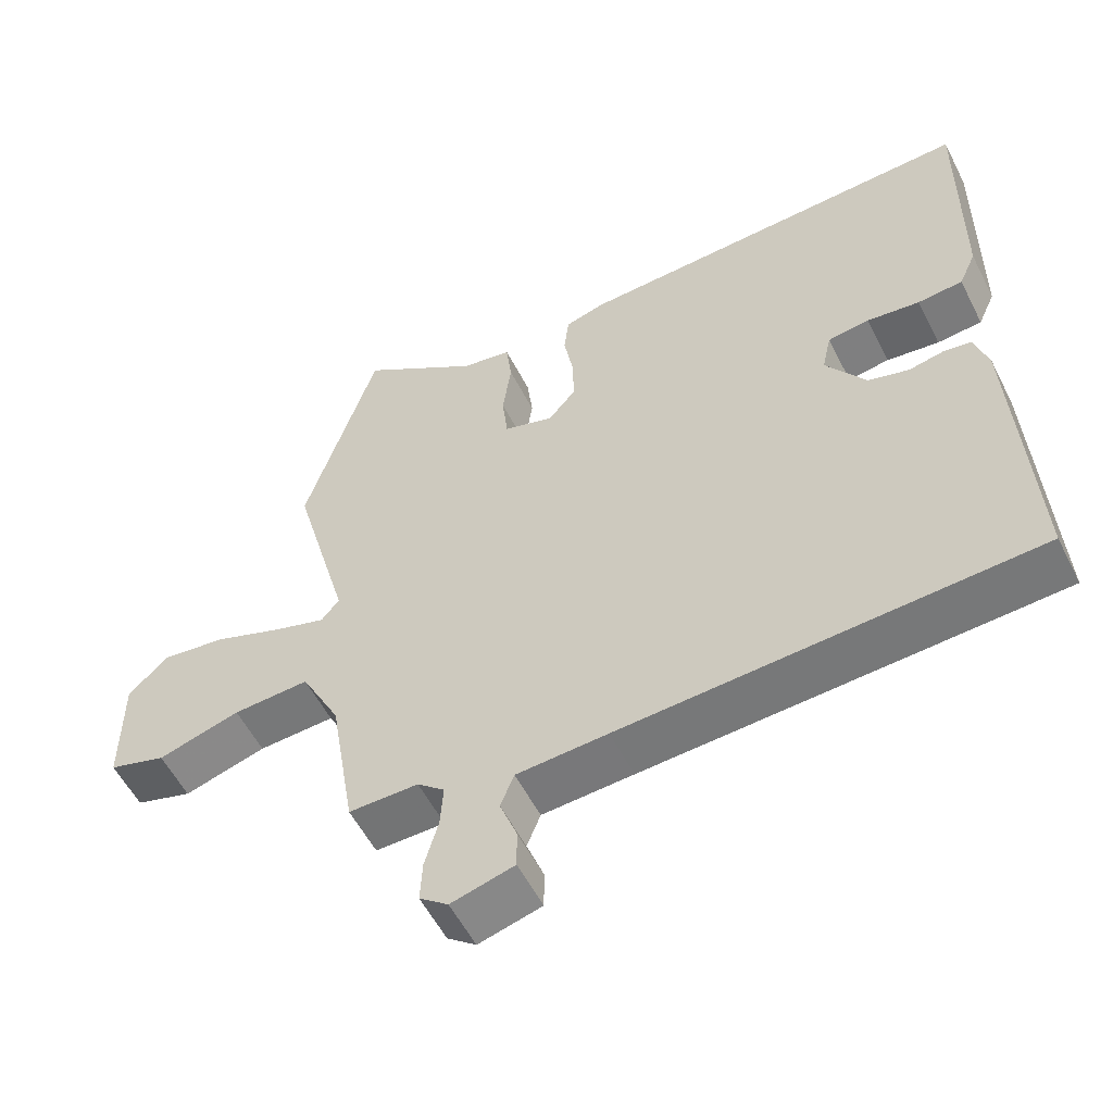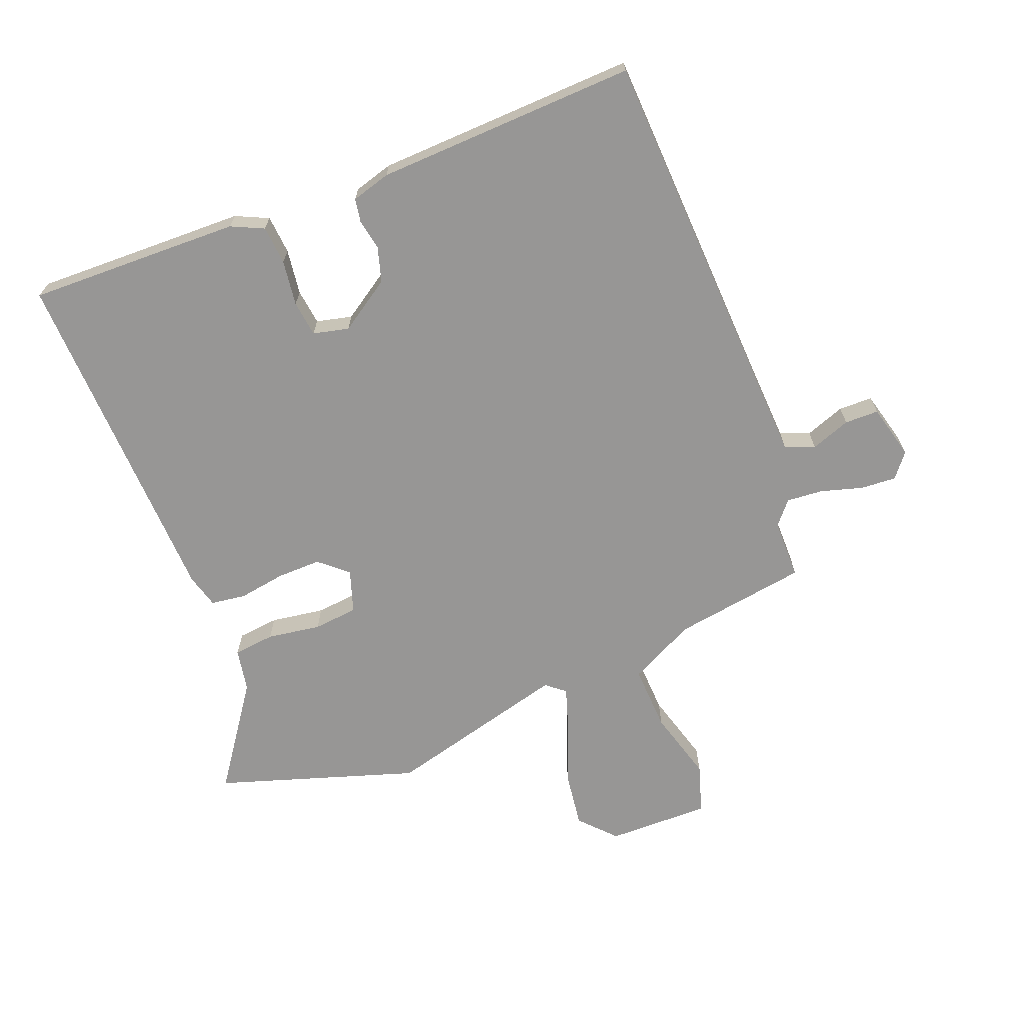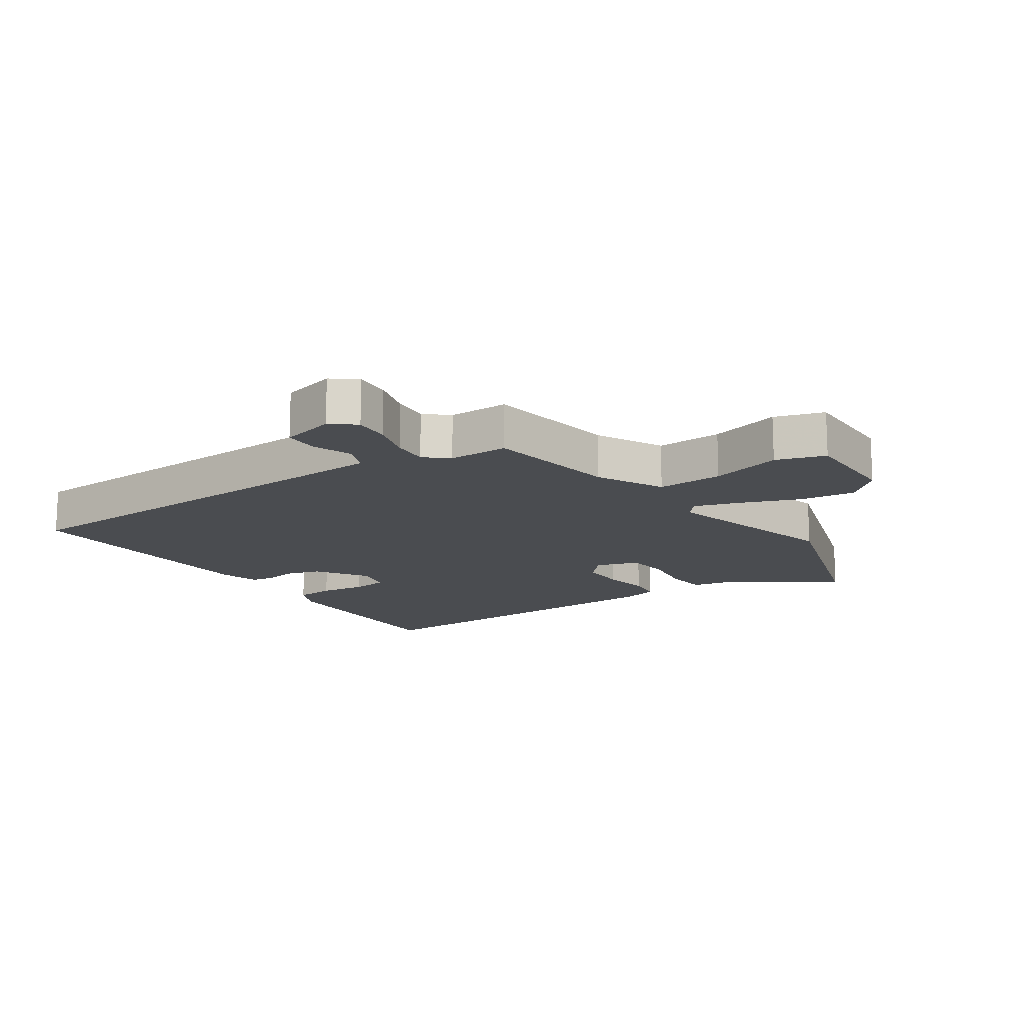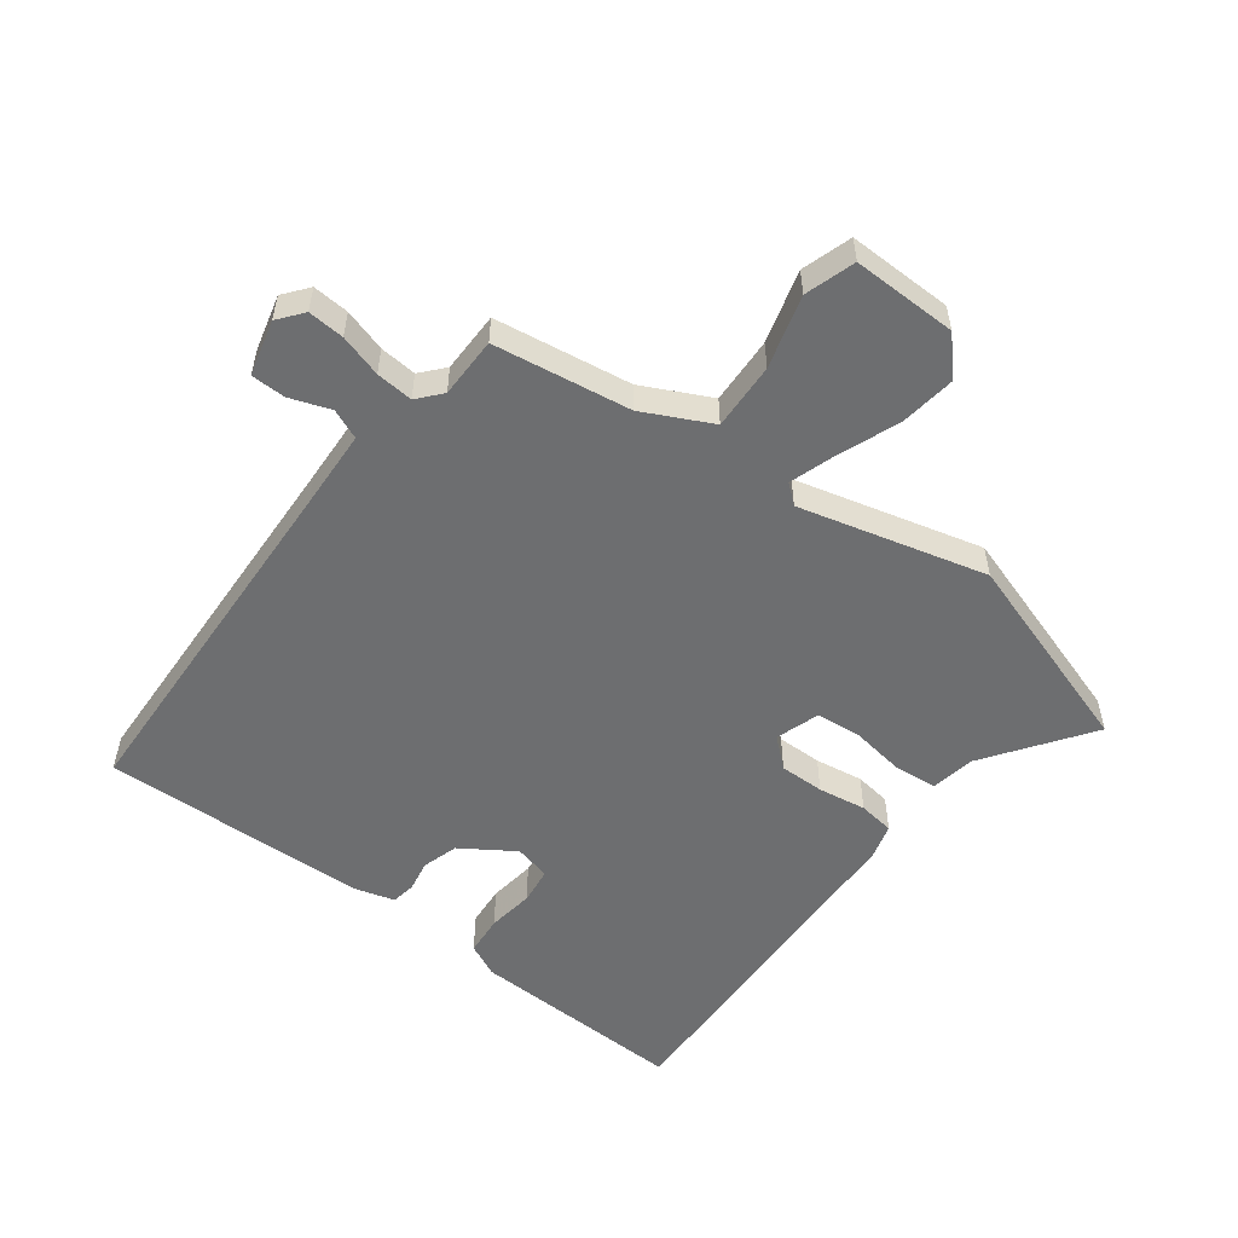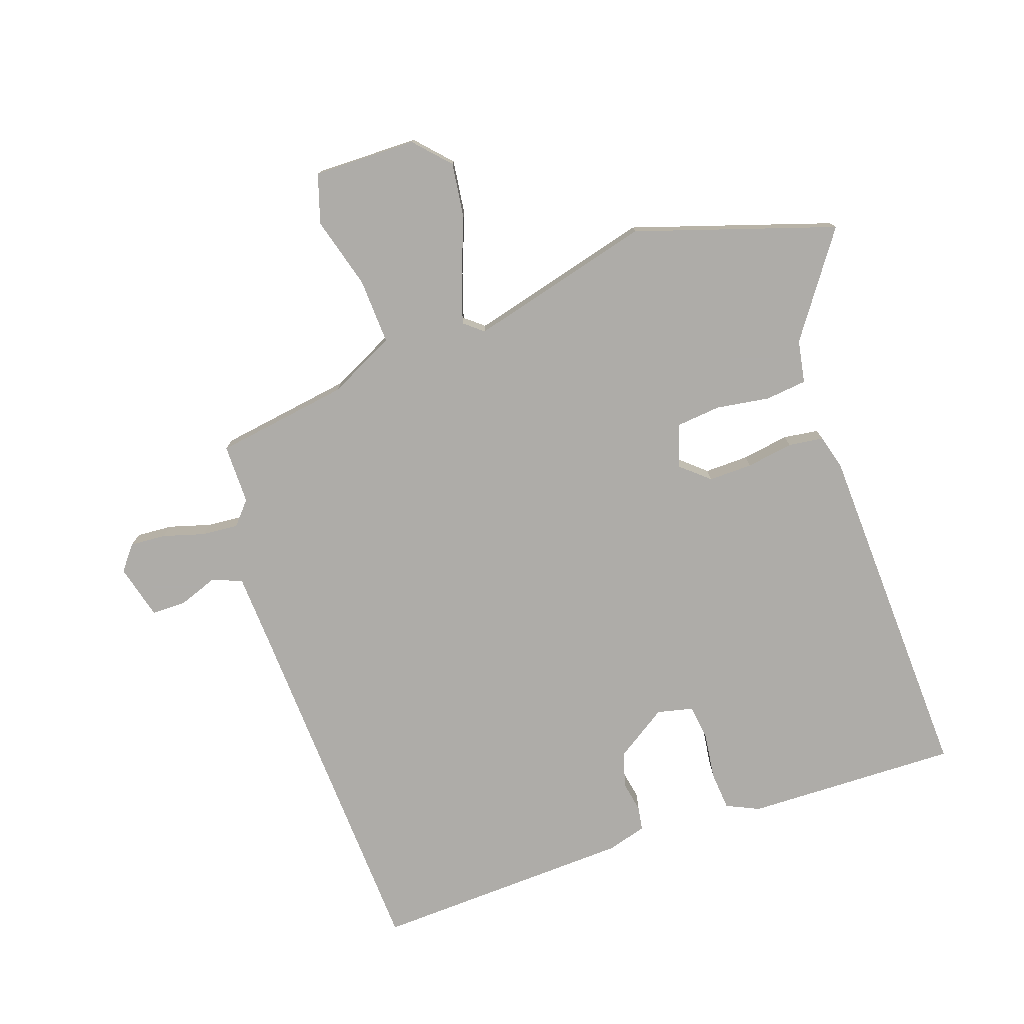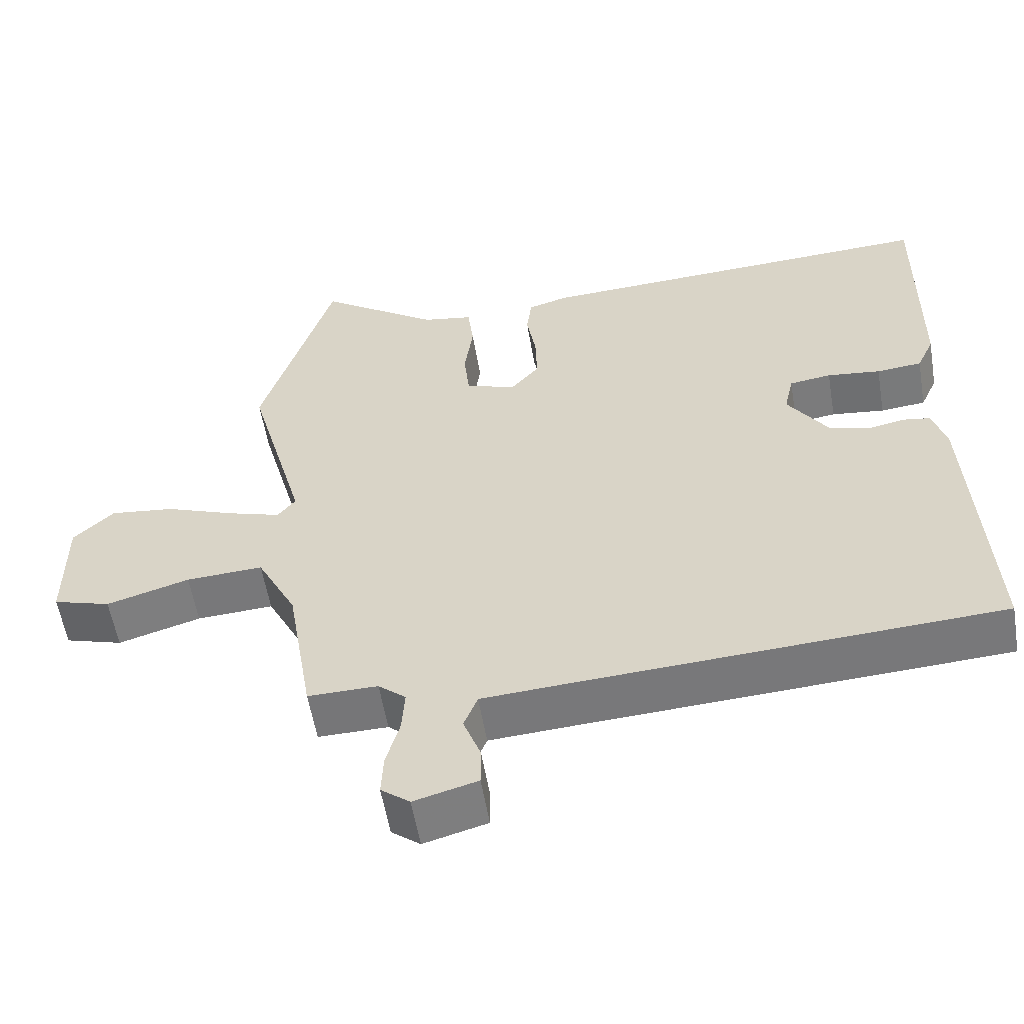
<metadata>
{"format":"obj","ext":"obj","renderer":"f3d","projection":"perspective","resolution":1024,"background":"white","views":[{"elev":-55.7,"azim":26.7,"up":"+Z"},{"elev":-67.9,"azim":110.7,"up":"+Y"},{"elev":-14.9,"azim":-146.5,"up":"+Y"},{"elev":-54.3,"azim":-127.9,"up":"+Y"},{"elev":-77.0,"azim":-71.6,"up":"+Y"},{"elev":-56.7,"azim":9.5,"up":"+Z"}]}
</metadata>
<code>
v -0.561 0.07 0.303
v -0.461 0.07 0.627
v -0.294 0.07 0.512
v -0.224 0.07 0.5
v -0.216 0.07 0.433
v -0.228 0.07 0.346
v -0.22 0.07 0.274
v -0.15 0.07 0.252
v -0.111 0.07 0.298
v -0.113 0.07 0.369
v -0.126 0.07 0.445
v -0.119 0.07 0.502
v -0.064 0.07 0.518
v 0.501 0.07 0.545
v 0.497 0.07 0.2
v 0.473 0.07 0.147
v 0.41 0.07 0.141
v 0.336 0.07 0.15
v 0.278 0.07 0.142
v 0.265 0.07 0.084
v 0.321 0.07 0.001
v 0.378 0.07 -0.015
v 0.428 0.07 -0.005
v 0.466 0.07 -0.011
v 0.485 0.07 -0.074
v 0.507 0.07 -0.497
v -0.069 0.07 -0.53
v -0.196 0.07 -0.538
v -0.215 0.07 -0.586
v -0.191 0.07 -0.65
v -0.191 0.07 -0.705
v -0.279 0.07 -0.729
v -0.319 0.07 -0.698
v -0.316 0.07 -0.64
v -0.297 0.07 -0.572
v -0.293 0.07 -0.513
v -0.331 0.07 -0.481
v -0.428 0.07 -0.482
v -0.464 0.07 -0.265
v -0.519 0.07 -0.158
v -0.626 0.07 -0.164
v -0.741 0.07 -0.198
v -0.821 0.07 -0.174
v -0.821 0.07 -0.007
v -0.765 0.07 0.046
v -0.675 0.07 0.035
v -0.579 0.07 -0.001
v -0.505 0.07 -0.024
v -0.48 0.07 0.007
v -0.561 0 0.303
v -0.461 0 0.627
v -0.294 0 0.512
v -0.224 0 0.5
v -0.216 0 0.433
v -0.228 0 0.346
v -0.22 0 0.274
v -0.15 0 0.252
v -0.111 0 0.298
v -0.113 0 0.369
v -0.126 0 0.445
v -0.119 0 0.502
v -0.064 0 0.518
v 0.501 0 0.545
v 0.497 0 0.2
v 0.473 0 0.147
v 0.41 0 0.141
v 0.336 0 0.15
v 0.278 0 0.142
v 0.265 0 0.084
v 0.321 0 0.001
v 0.378 0 -0.015
v 0.428 0 -0.005
v 0.466 0 -0.011
v 0.485 0 -0.074
v 0.507 0 -0.497
v -0.069 0 -0.53
v -0.196 0 -0.538
v -0.215 0 -0.586
v -0.191 0 -0.65
v -0.191 0 -0.705
v -0.279 0 -0.729
v -0.319 0 -0.698
v -0.316 0 -0.64
v -0.297 0 -0.572
v -0.293 0 -0.513
v -0.331 0 -0.481
v -0.428 0 -0.482
v -0.464 0 -0.265
v -0.519 0 -0.158
v -0.626 0 -0.164
v -0.741 0 -0.198
v -0.821 0 -0.174
v -0.821 0 -0.007
v -0.765 0 0.046
v -0.675 0 0.035
v -0.579 0 -0.001
v -0.505 0 -0.024
v -0.48 0 0.007
f 44 45 46 47
f 44 47 48
f 41 42 43 44
f 40 41 44 48
f 39 40 48 49
f 37 38 39 49
f 32 33 34 35
f 32 35 36
f 29 30 31 32
f 28 29 32 36
f 27 28 36 37
f 22 23 24 25
f 21 22 25 26
f 20 21 26 27
f 15 16 17 18
f 15 18 19
f 14 15 19
f 13 14 19
f 10 11 12 13
f 9 10 13 19
f 8 9 19 20
f 3 4 5 6
f 3 6 7
f 2 3 7
f 1 2 7
f 20 27 37 49
f 8 20 49
f 1 7 8 49
f 96 95 94 93
f 97 96 93
f 93 92 91 90
f 97 93 90 89
f 98 97 89 88
f 98 88 87 86
f 84 83 82 81
f 85 84 81
f 81 80 79 78
f 85 81 78 77
f 86 85 77 76
f 74 73 72 71
f 75 74 71 70
f 76 75 70 69
f 67 66 65 64
f 68 67 64
f 68 64 63
f 68 63 62
f 62 61 60 59
f 68 62 59 58
f 69 68 58 57
f 55 54 53 52
f 56 55 52
f 56 52 51
f 56 51 50
f 98 86 76 69
f 98 69 57
f 98 57 56 50
f 1 50 51 2
f 2 51 52 3
f 3 52 53 4
f 4 53 54 5
f 5 54 55 6
f 6 55 56 7
f 7 56 57 8
f 8 57 58 9
f 9 58 59 10
f 10 59 60 11
f 11 60 61 12
f 12 61 62 13
f 13 62 63 14
f 14 63 64 15
f 15 64 65 16
f 16 65 66 17
f 17 66 67 18
f 18 67 68 19
f 19 68 69 20
f 20 69 70 21
f 21 70 71 22
f 22 71 72 23
f 23 72 73 24
f 24 73 74 25
f 25 74 75 26
f 26 75 76 27
f 27 76 77 28
f 28 77 78 29
f 29 78 79 30
f 30 79 80 31
f 31 80 81 32
f 32 81 82 33
f 33 82 83 34
f 34 83 84 35
f 35 84 85 36
f 36 85 86 37
f 37 86 87 38
f 38 87 88 39
f 39 88 89 40
f 40 89 90 41
f 41 90 91 42
f 42 91 92 43
f 43 92 93 44
f 44 93 94 45
f 45 94 95 46
f 46 95 96 47
f 47 96 97 48
f 48 97 98 49
f 49 98 50 1

</code>
